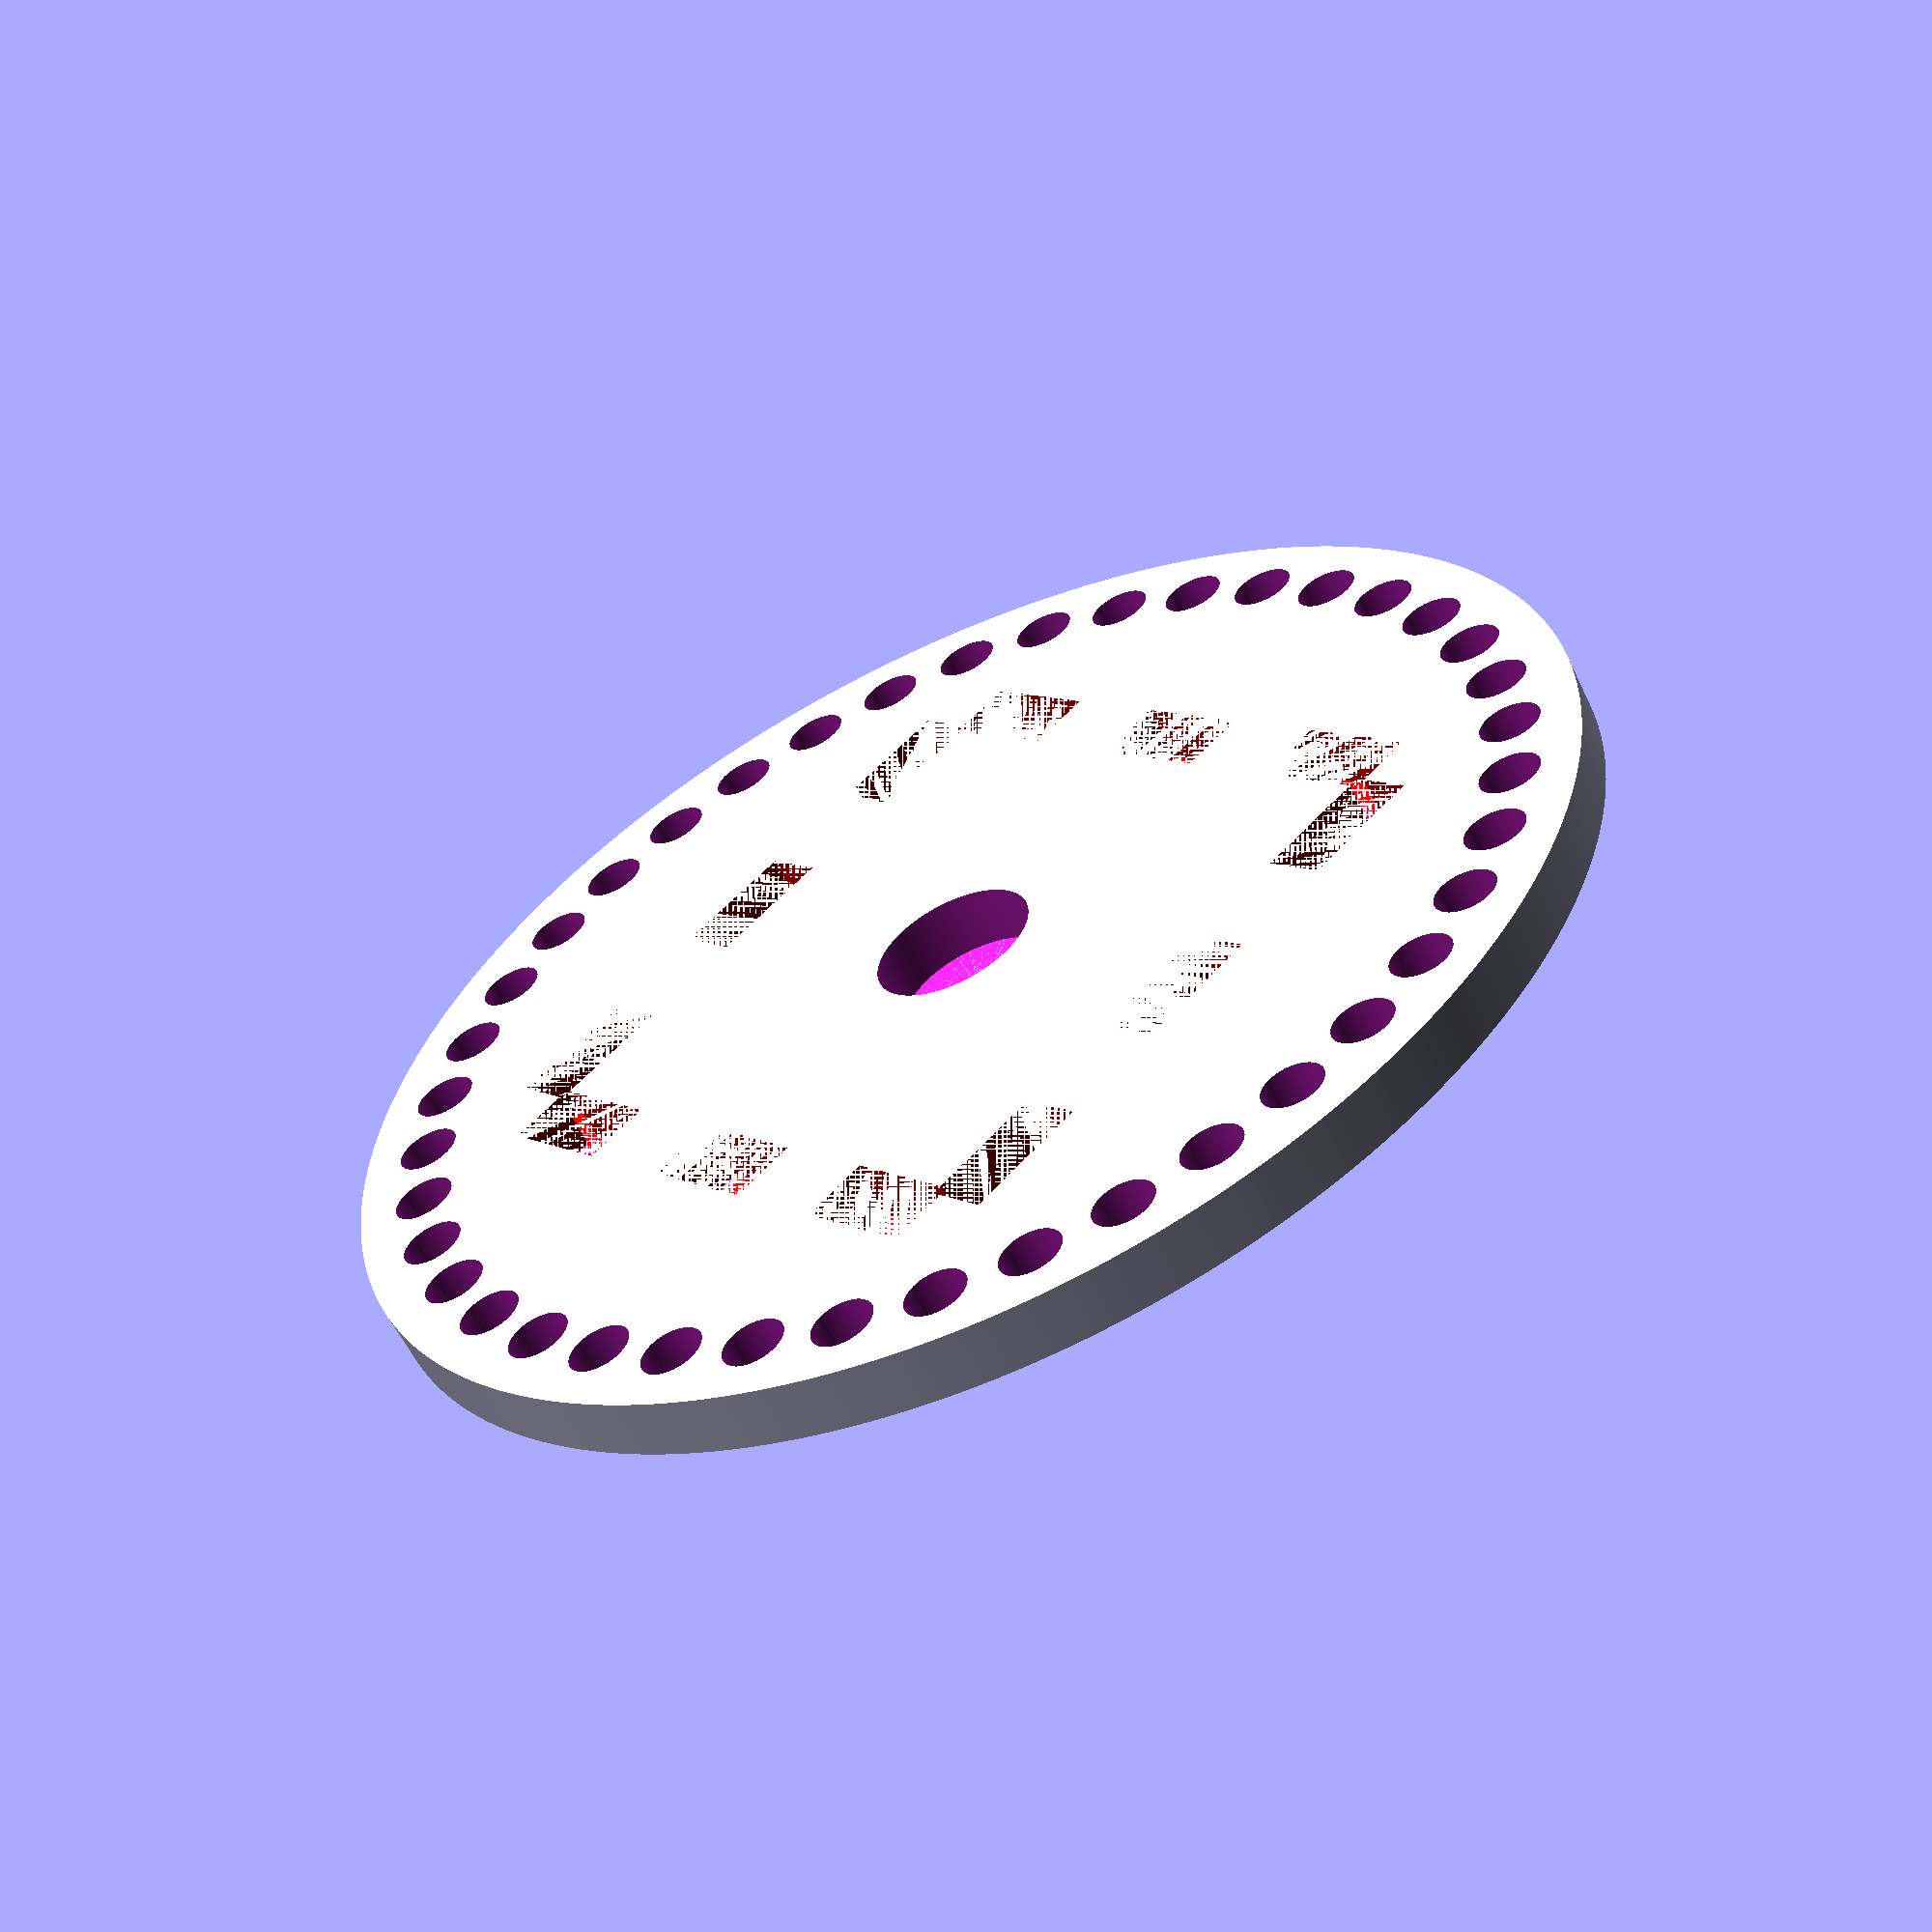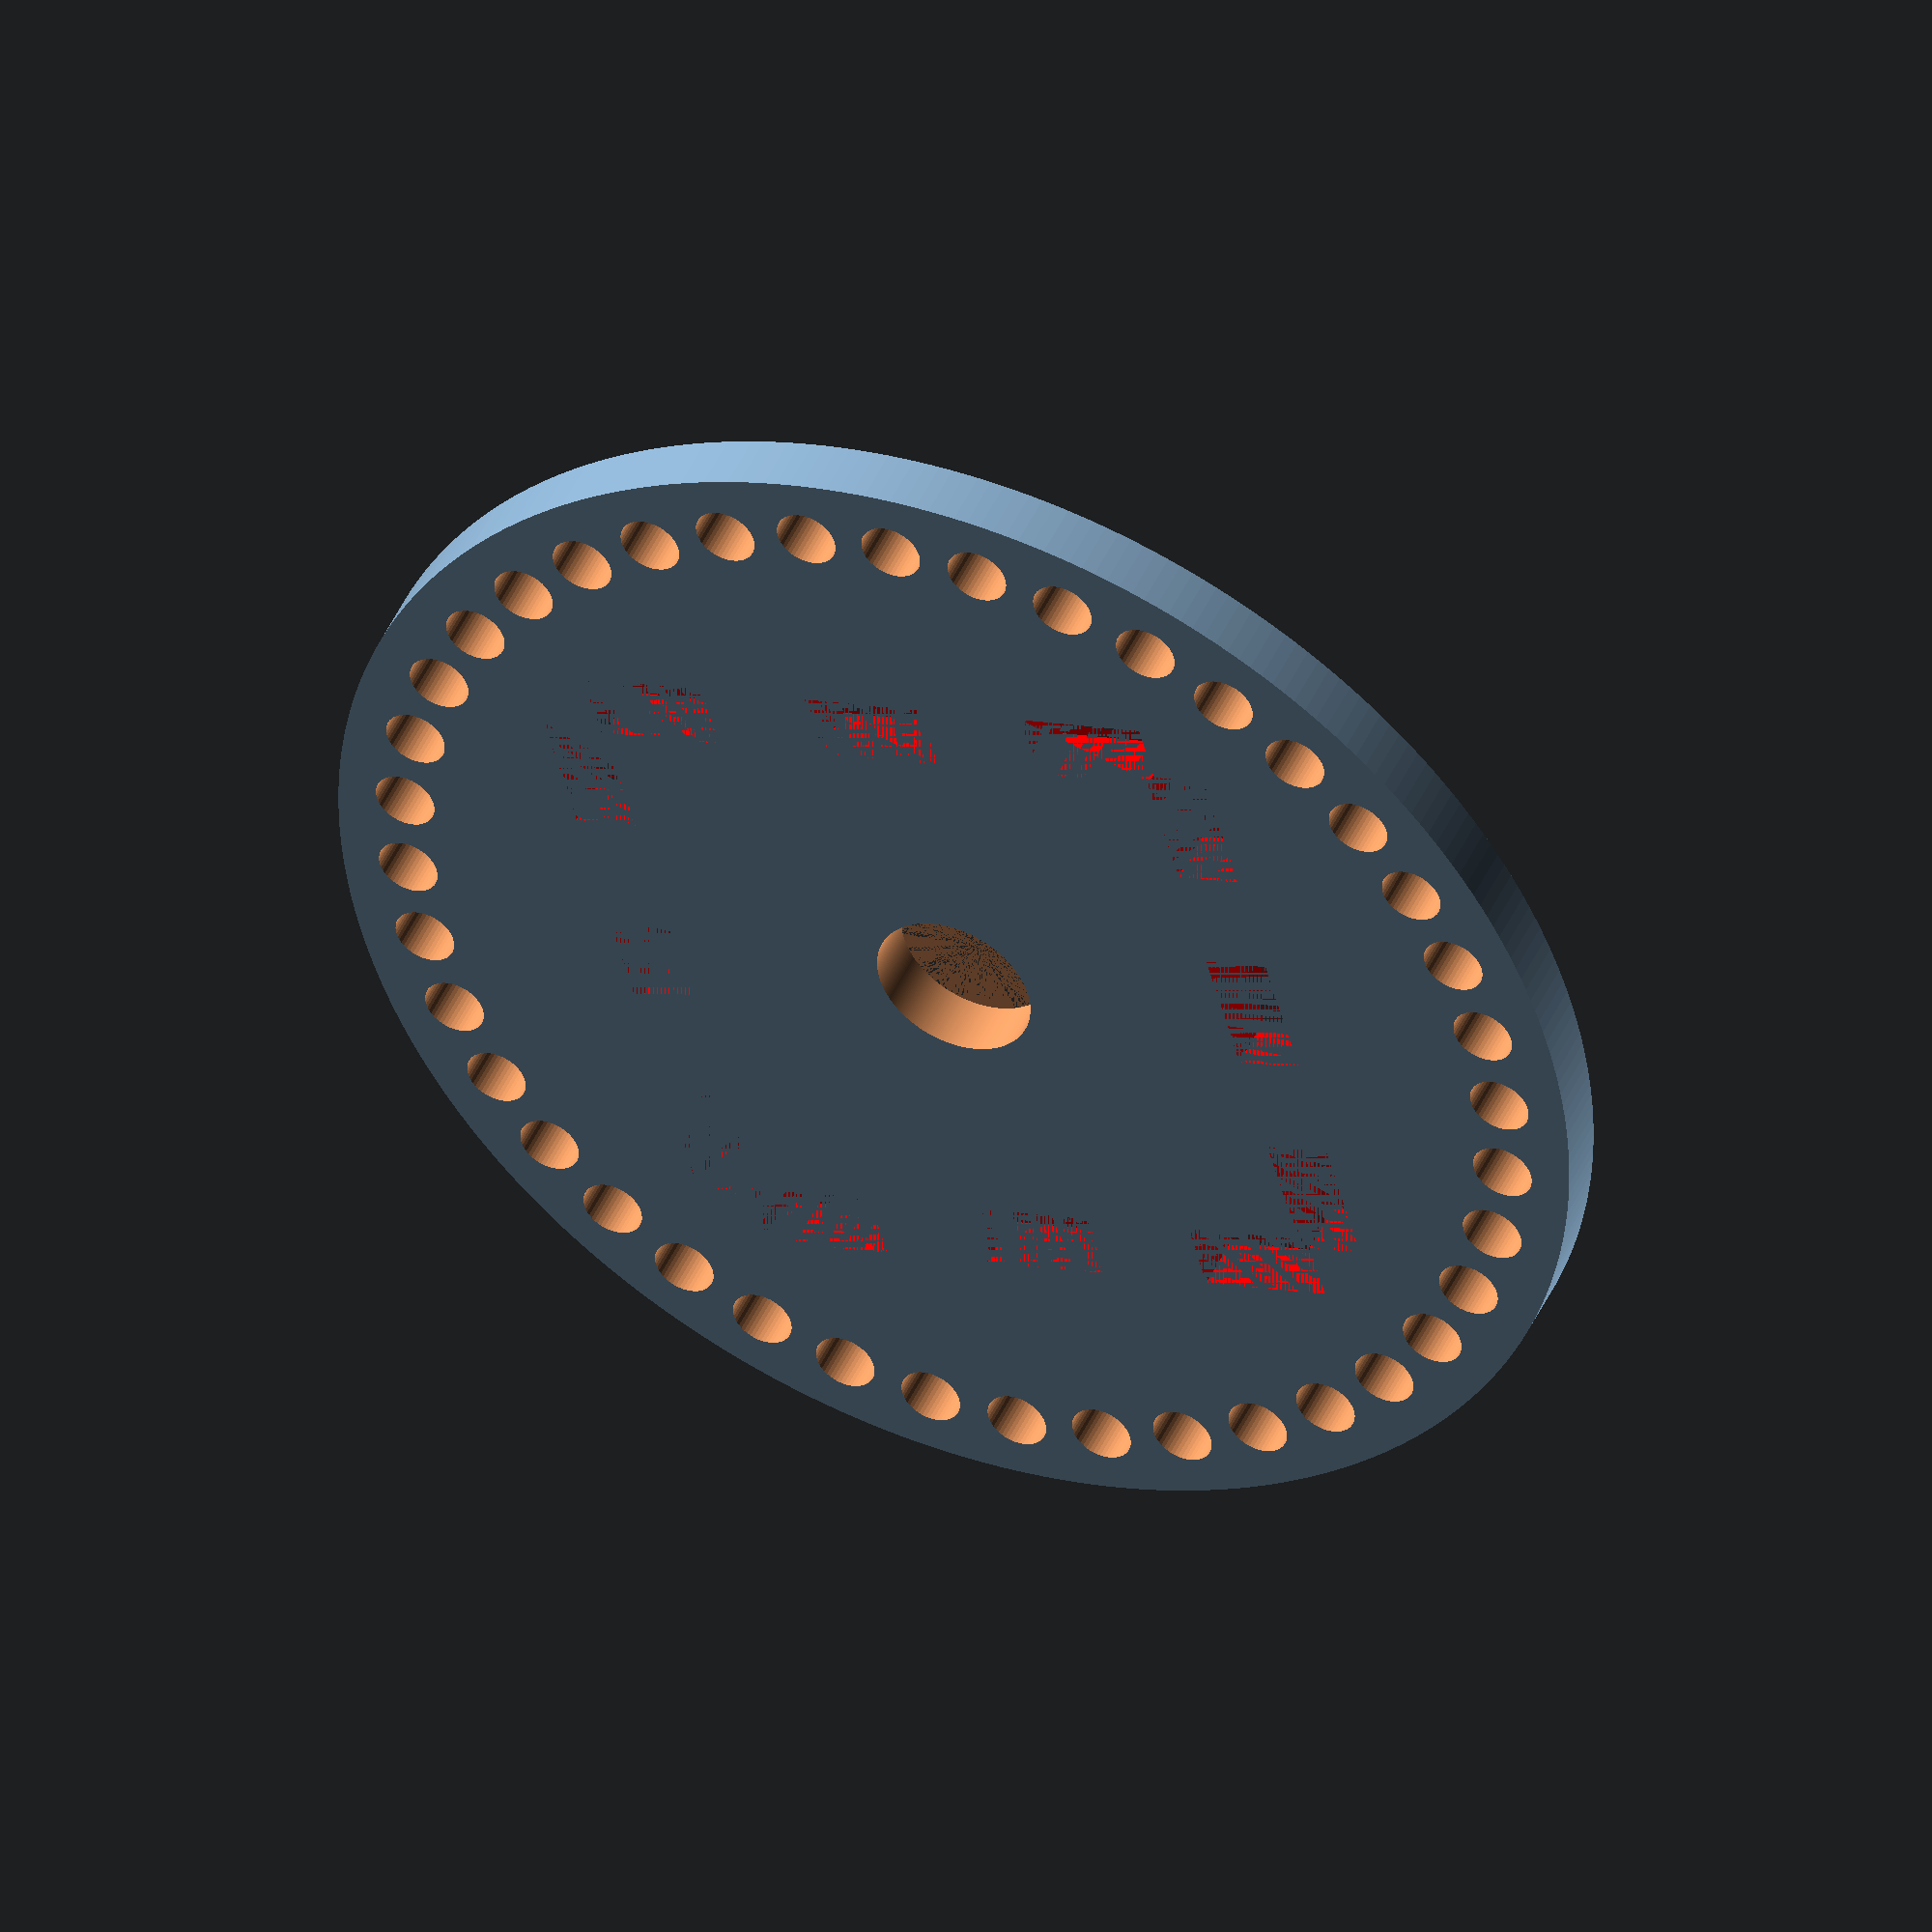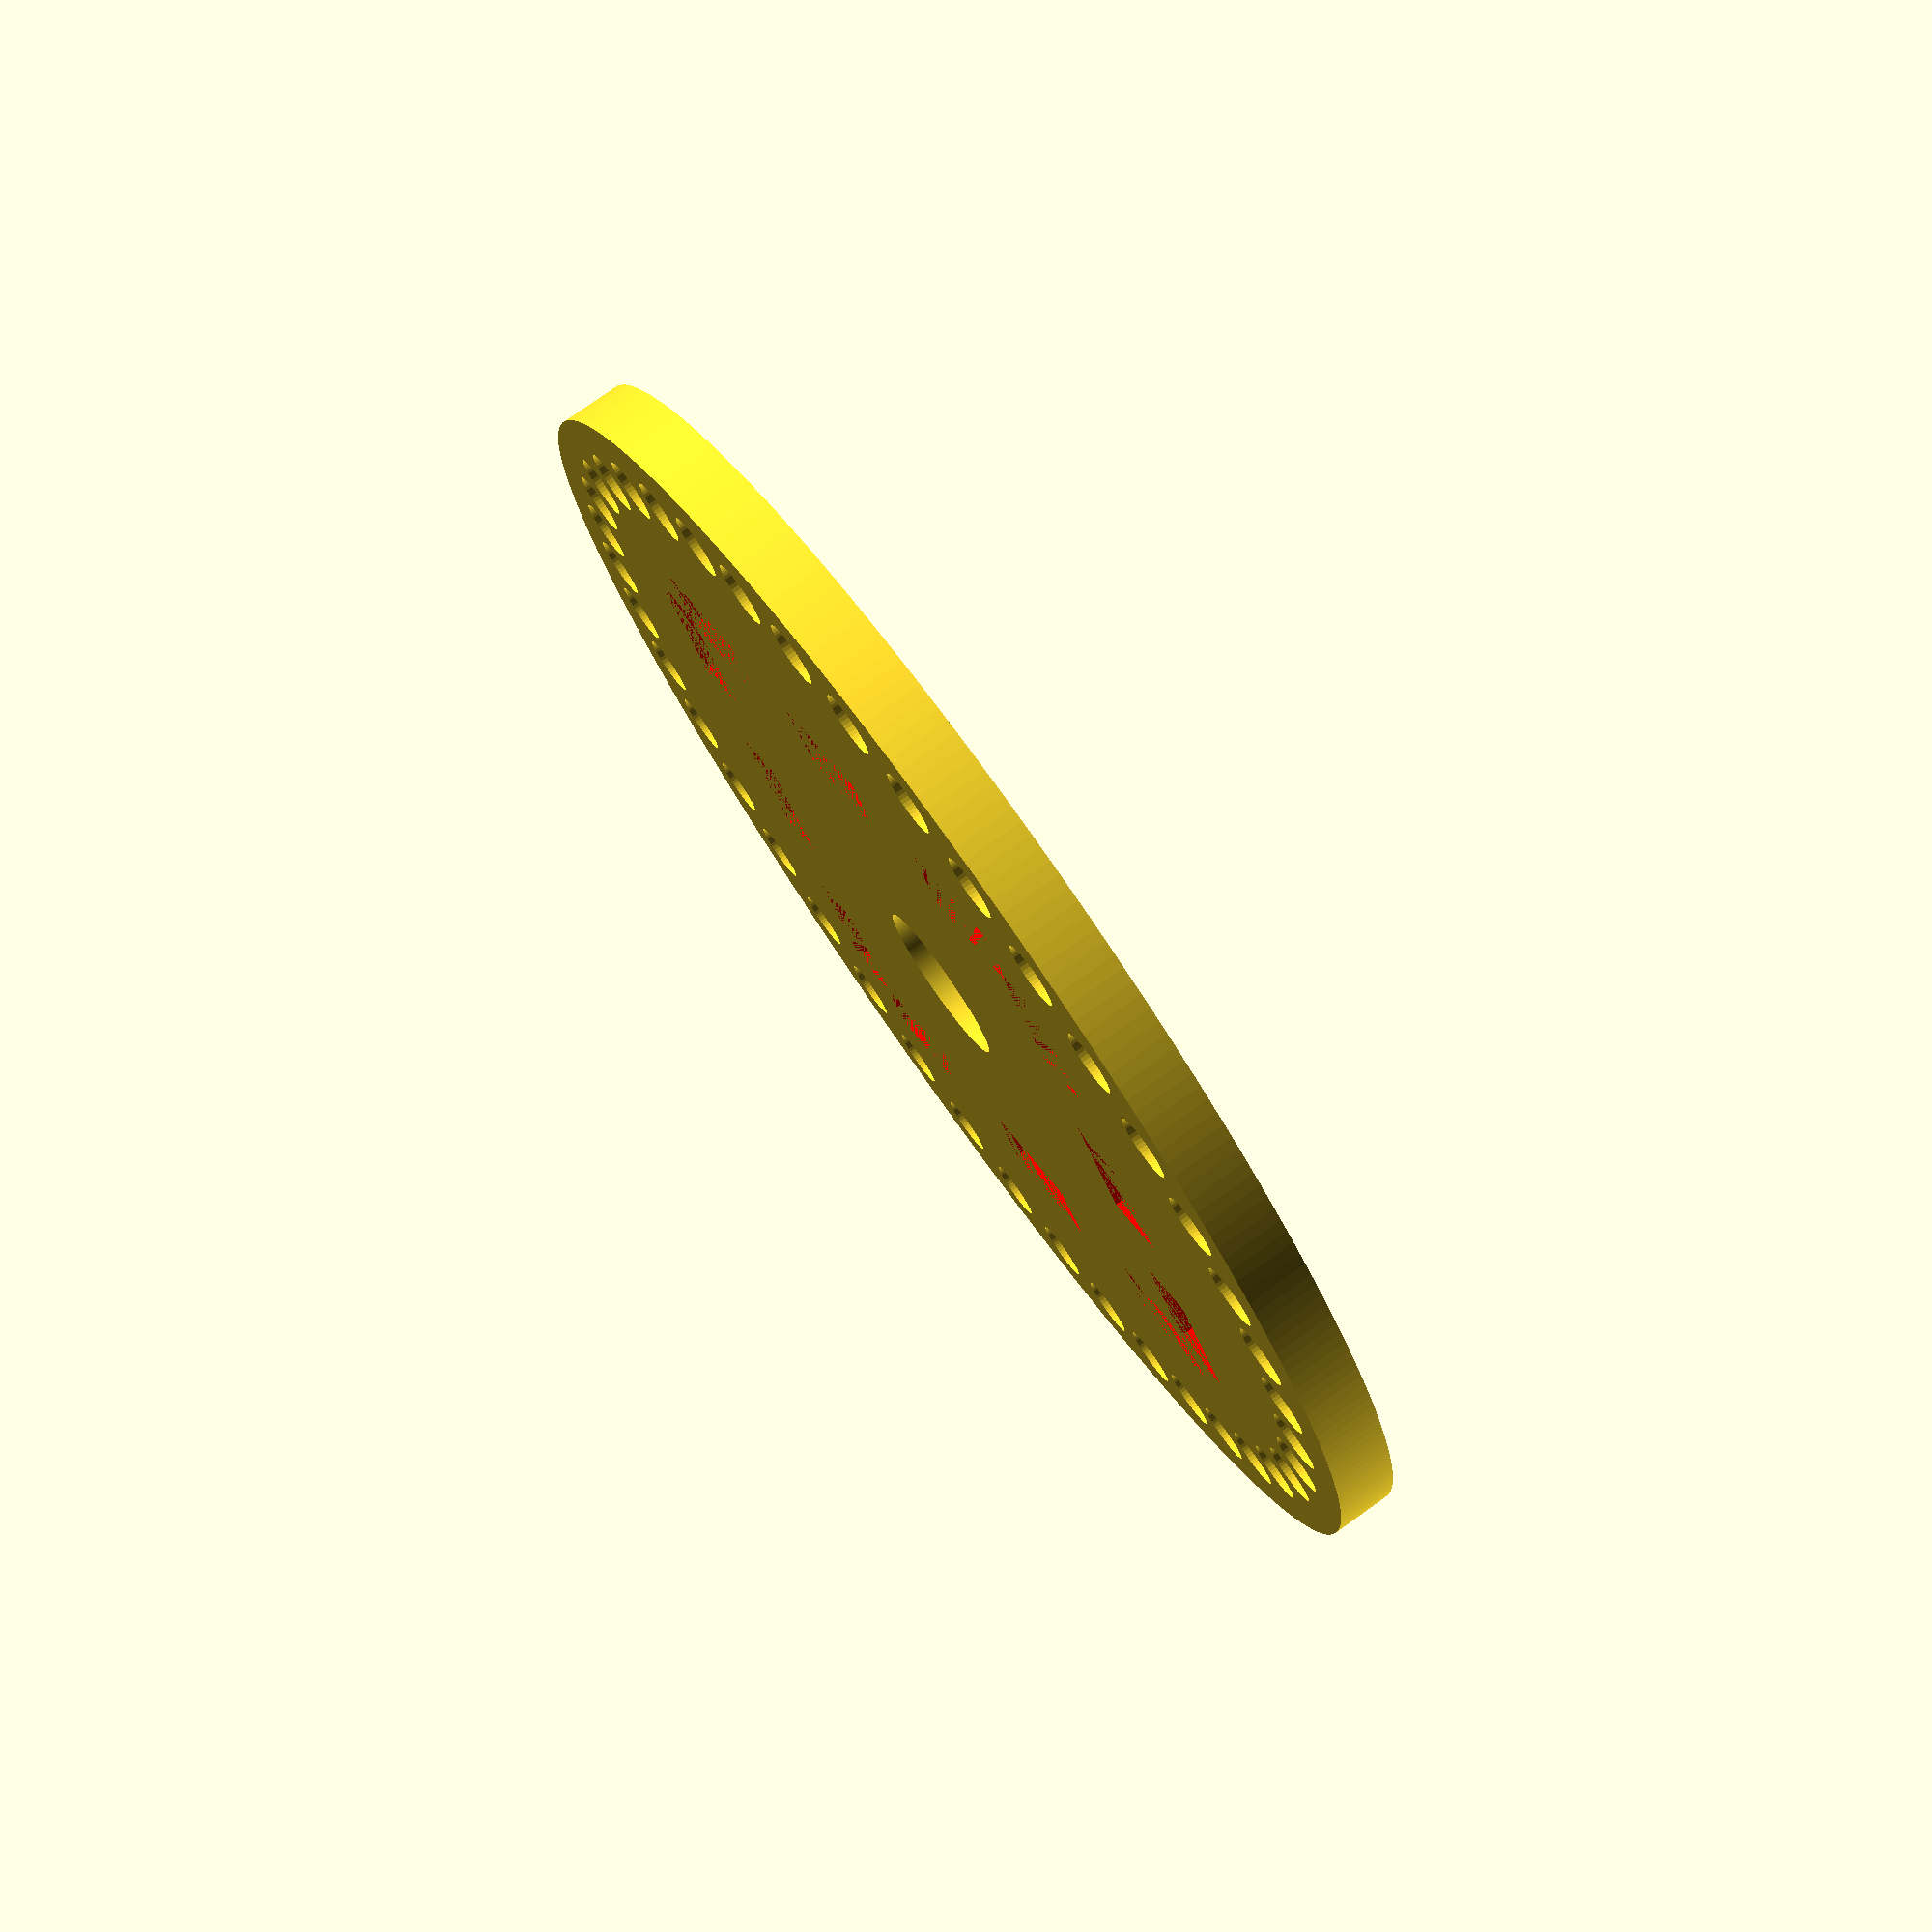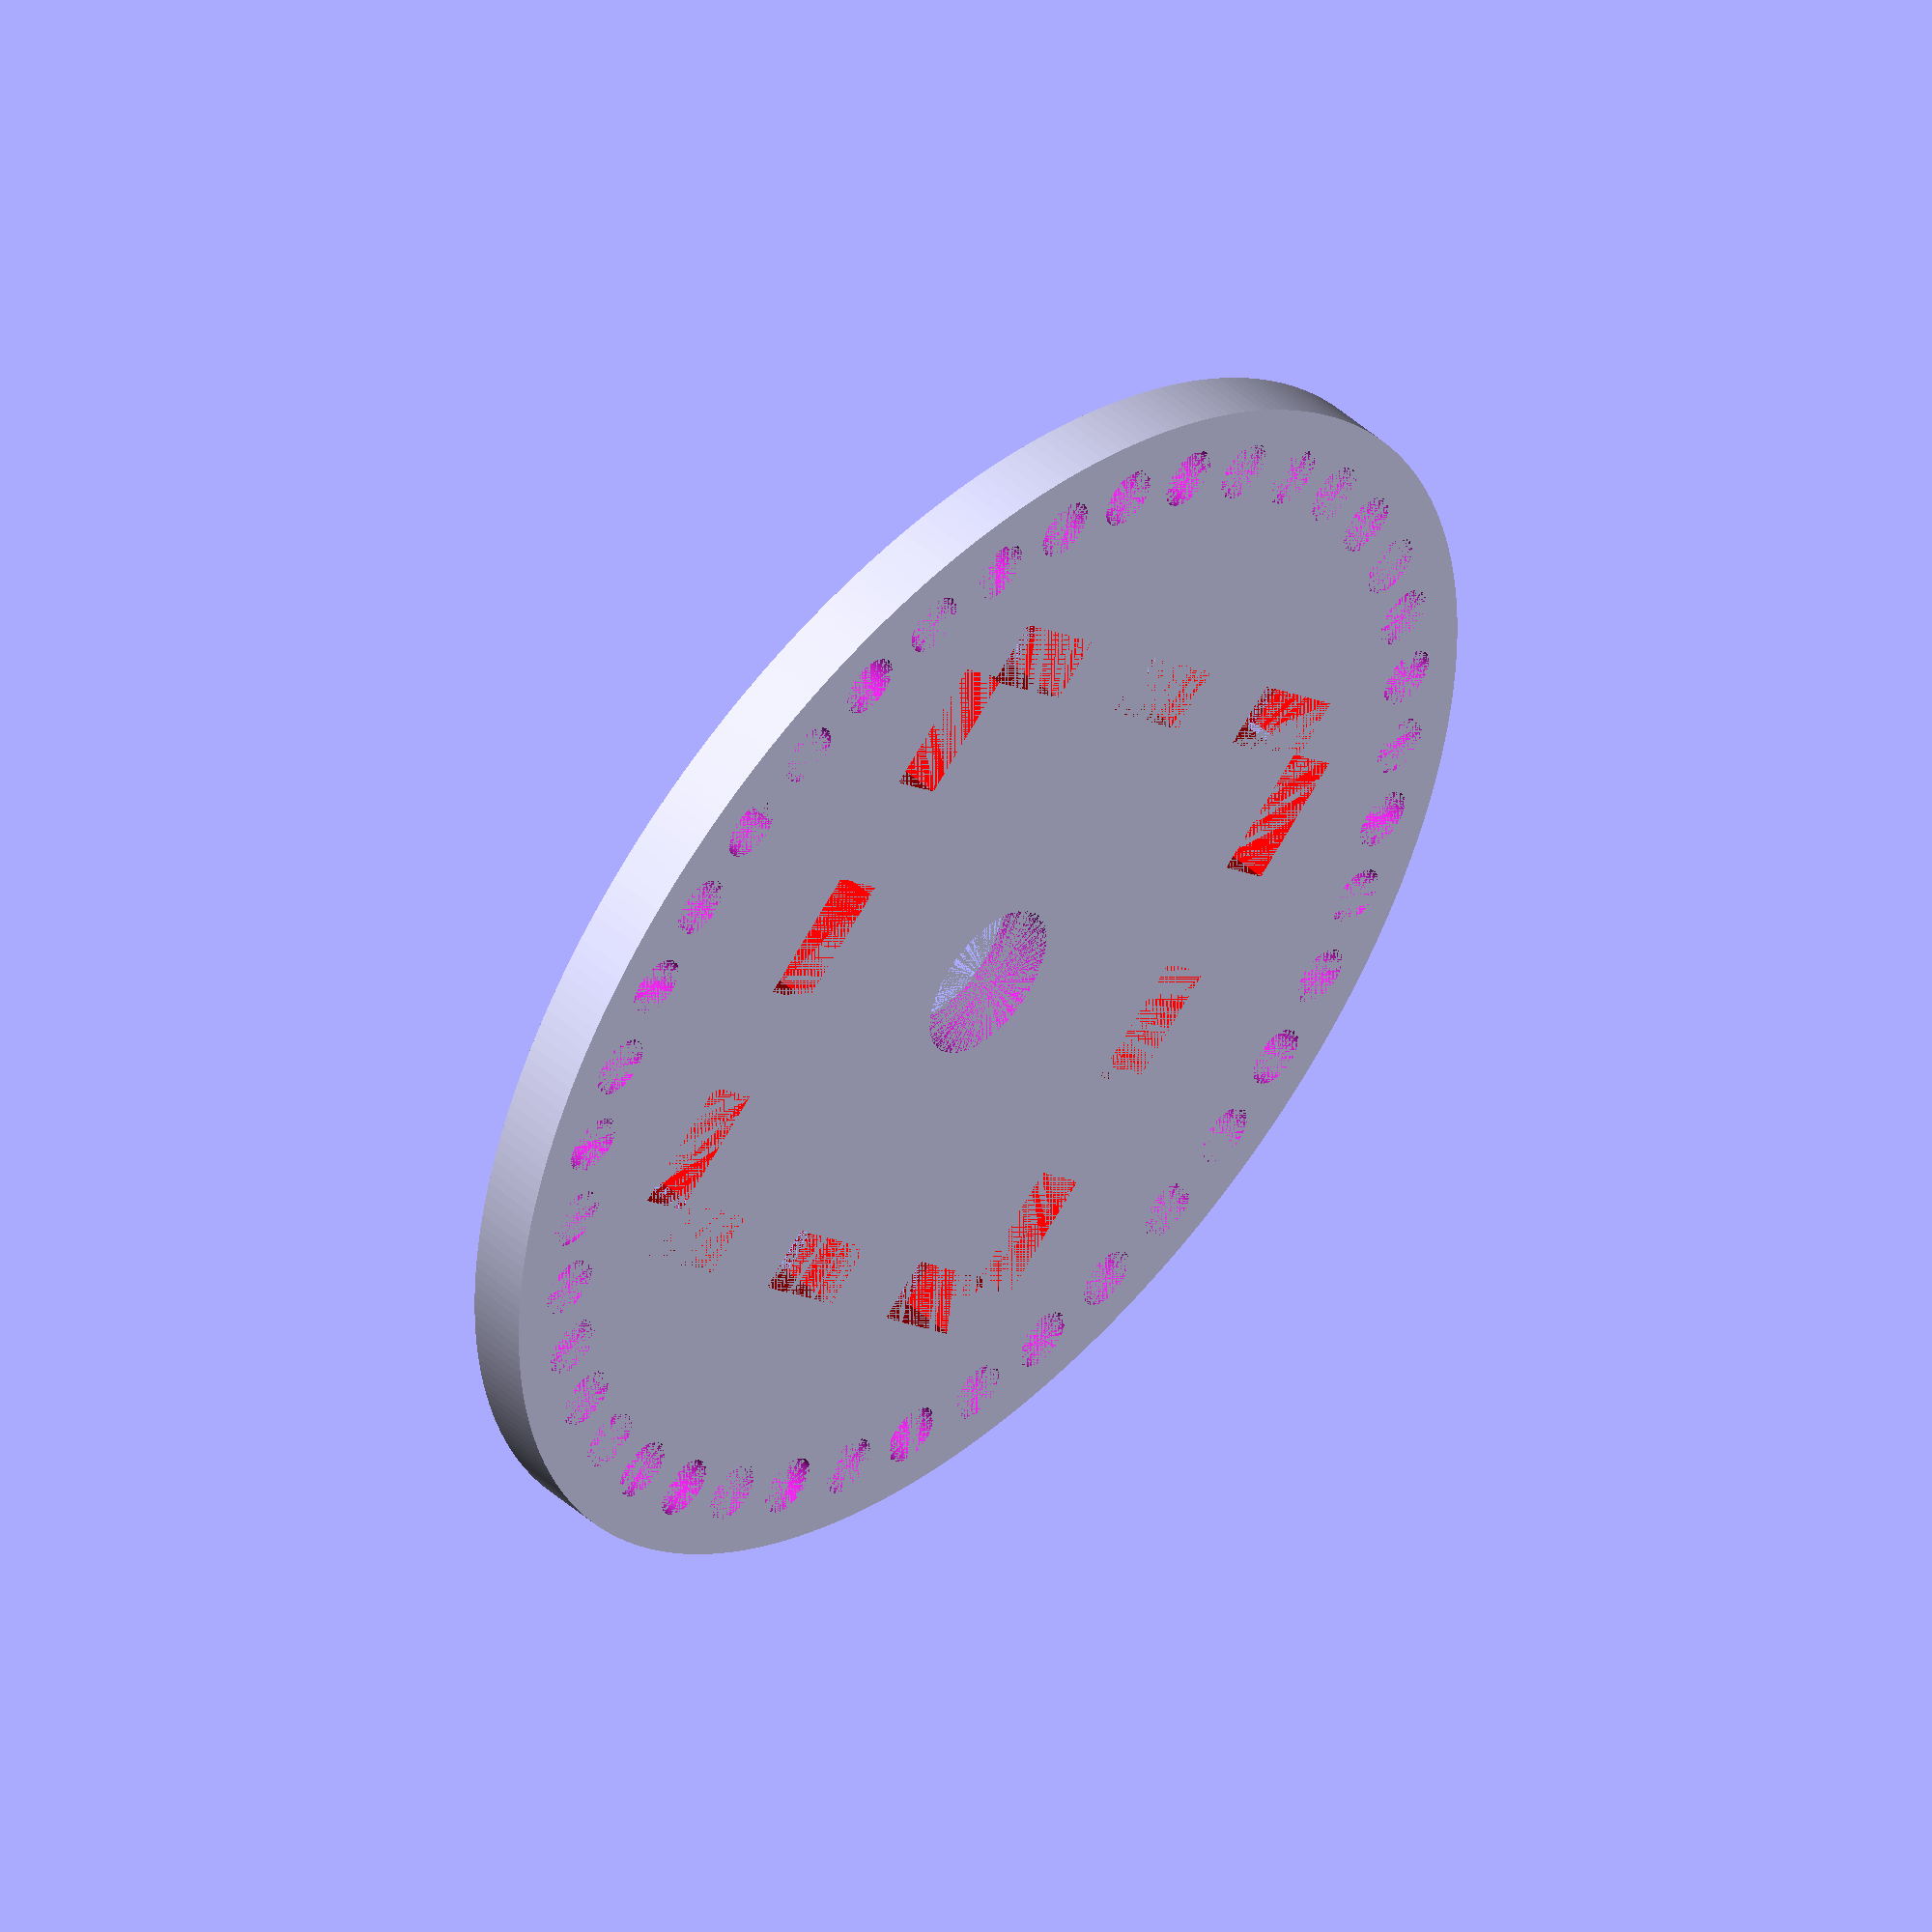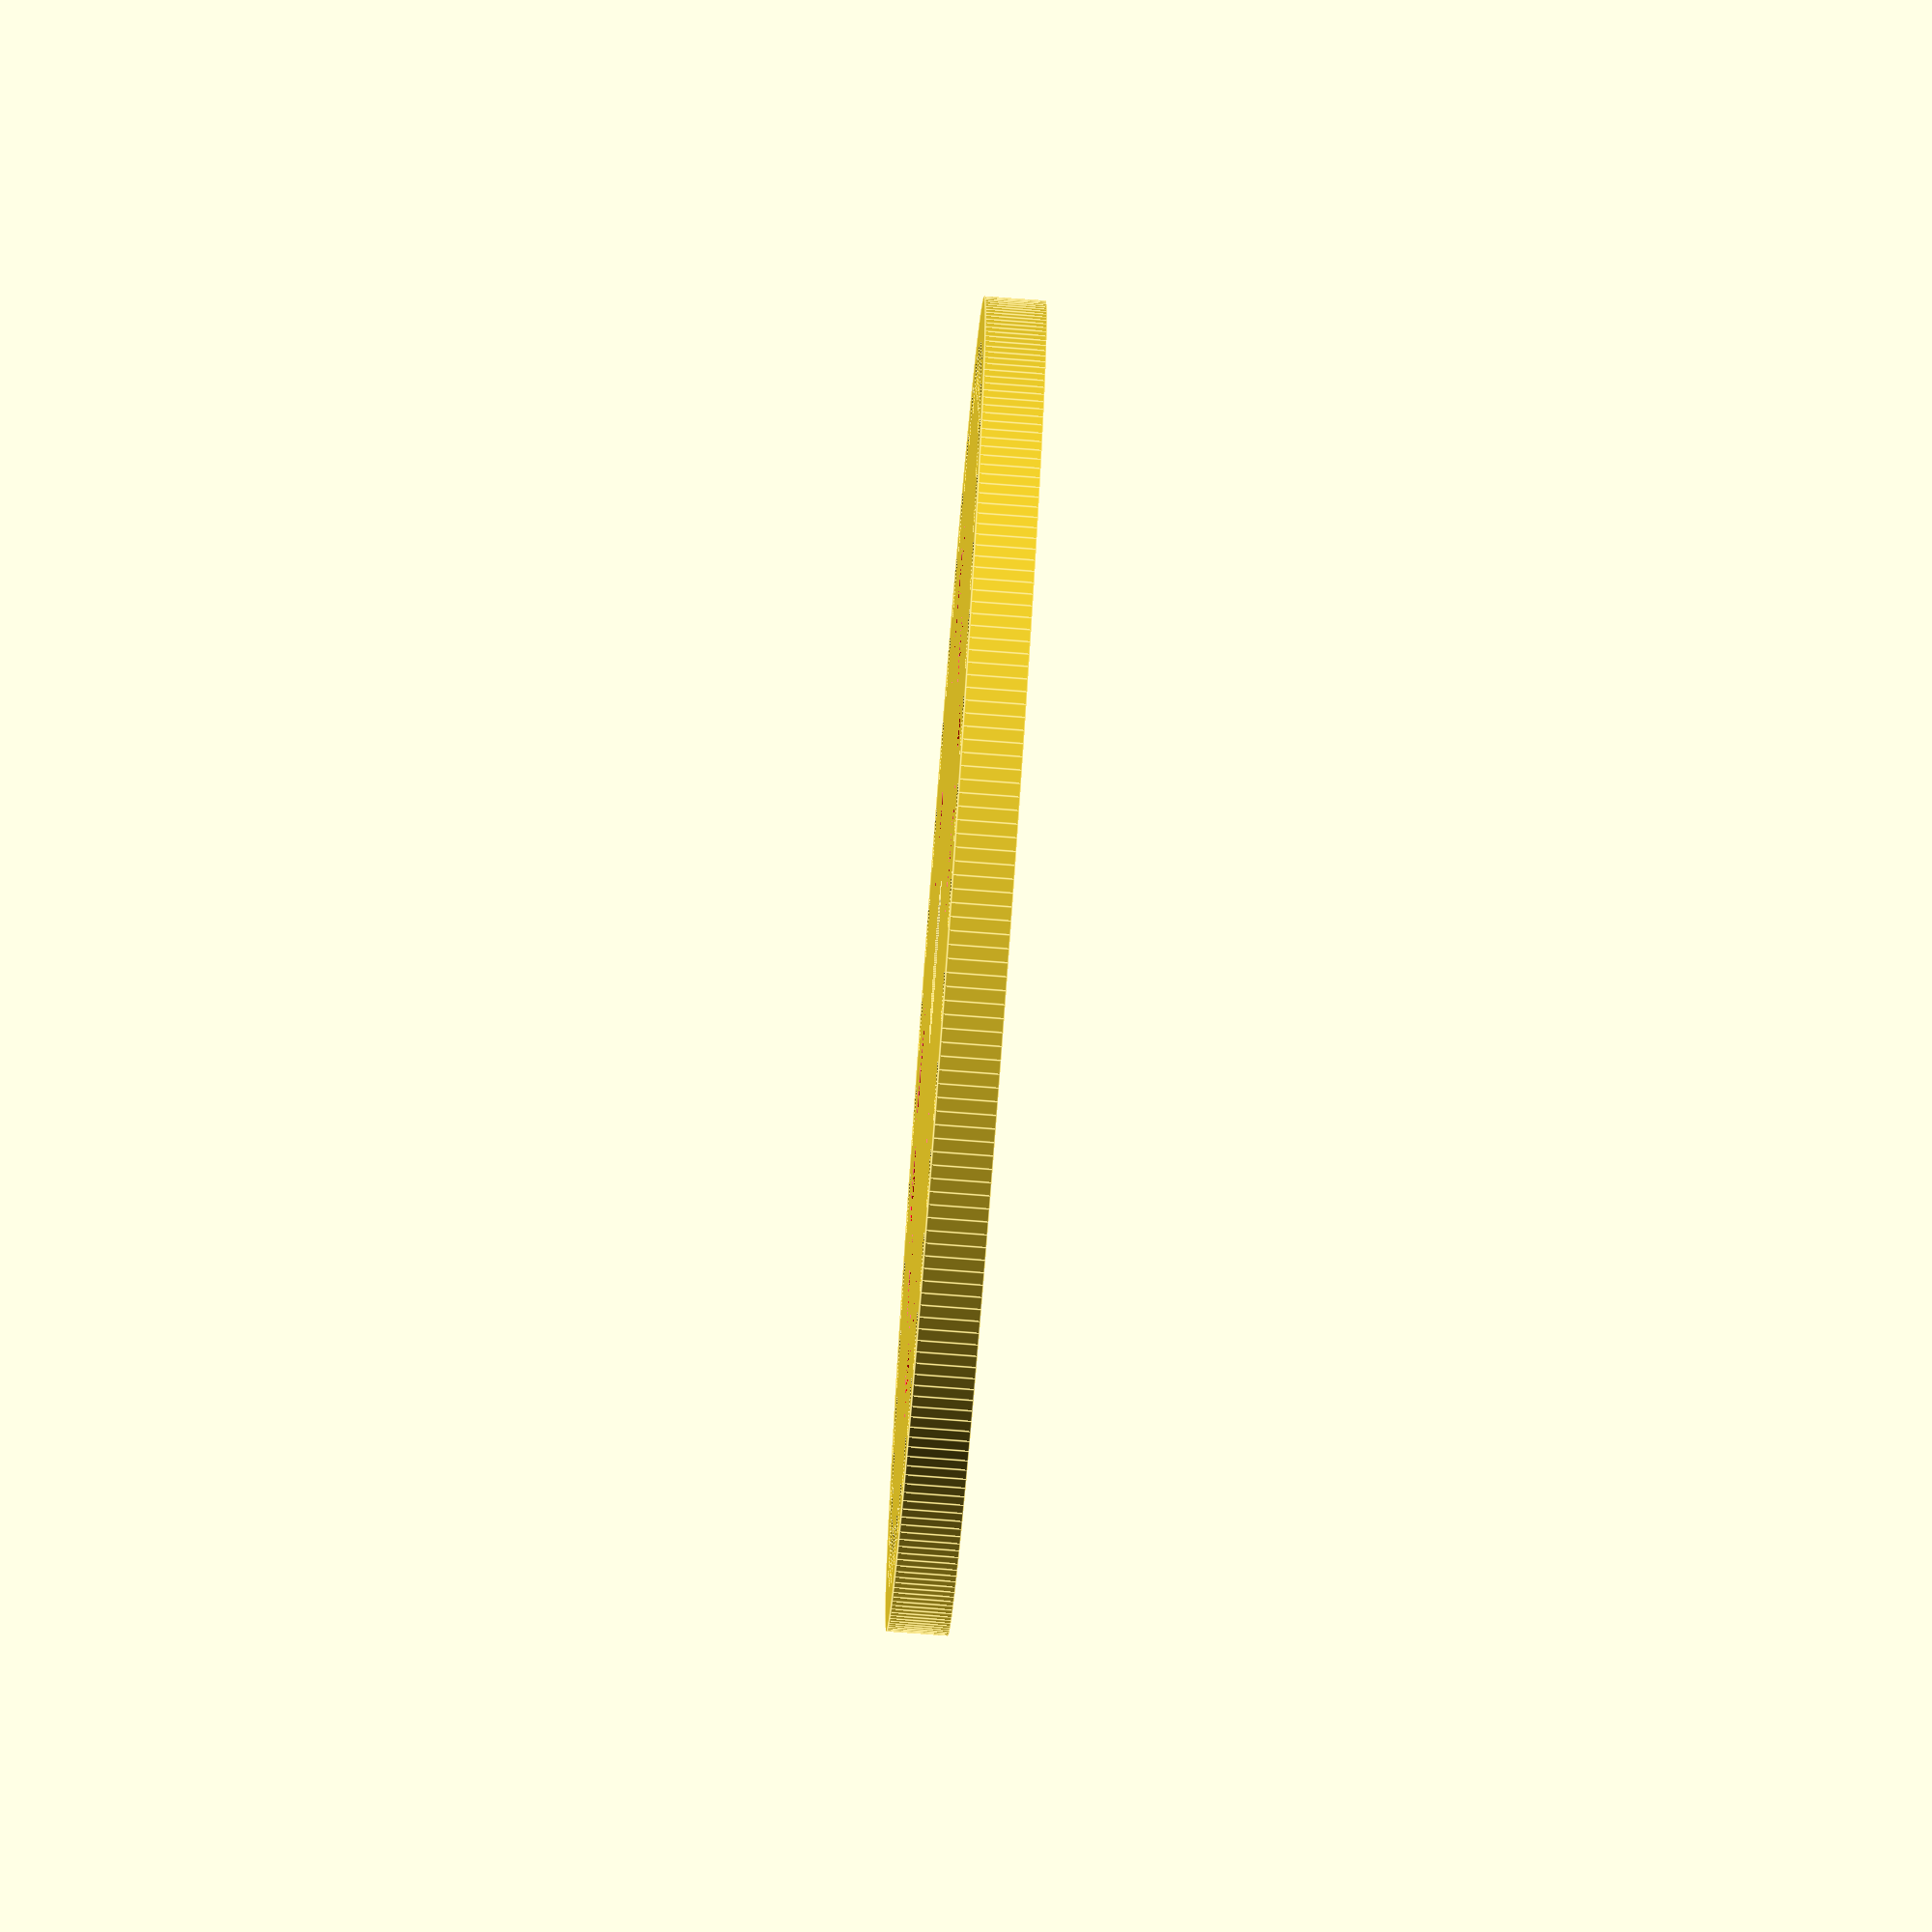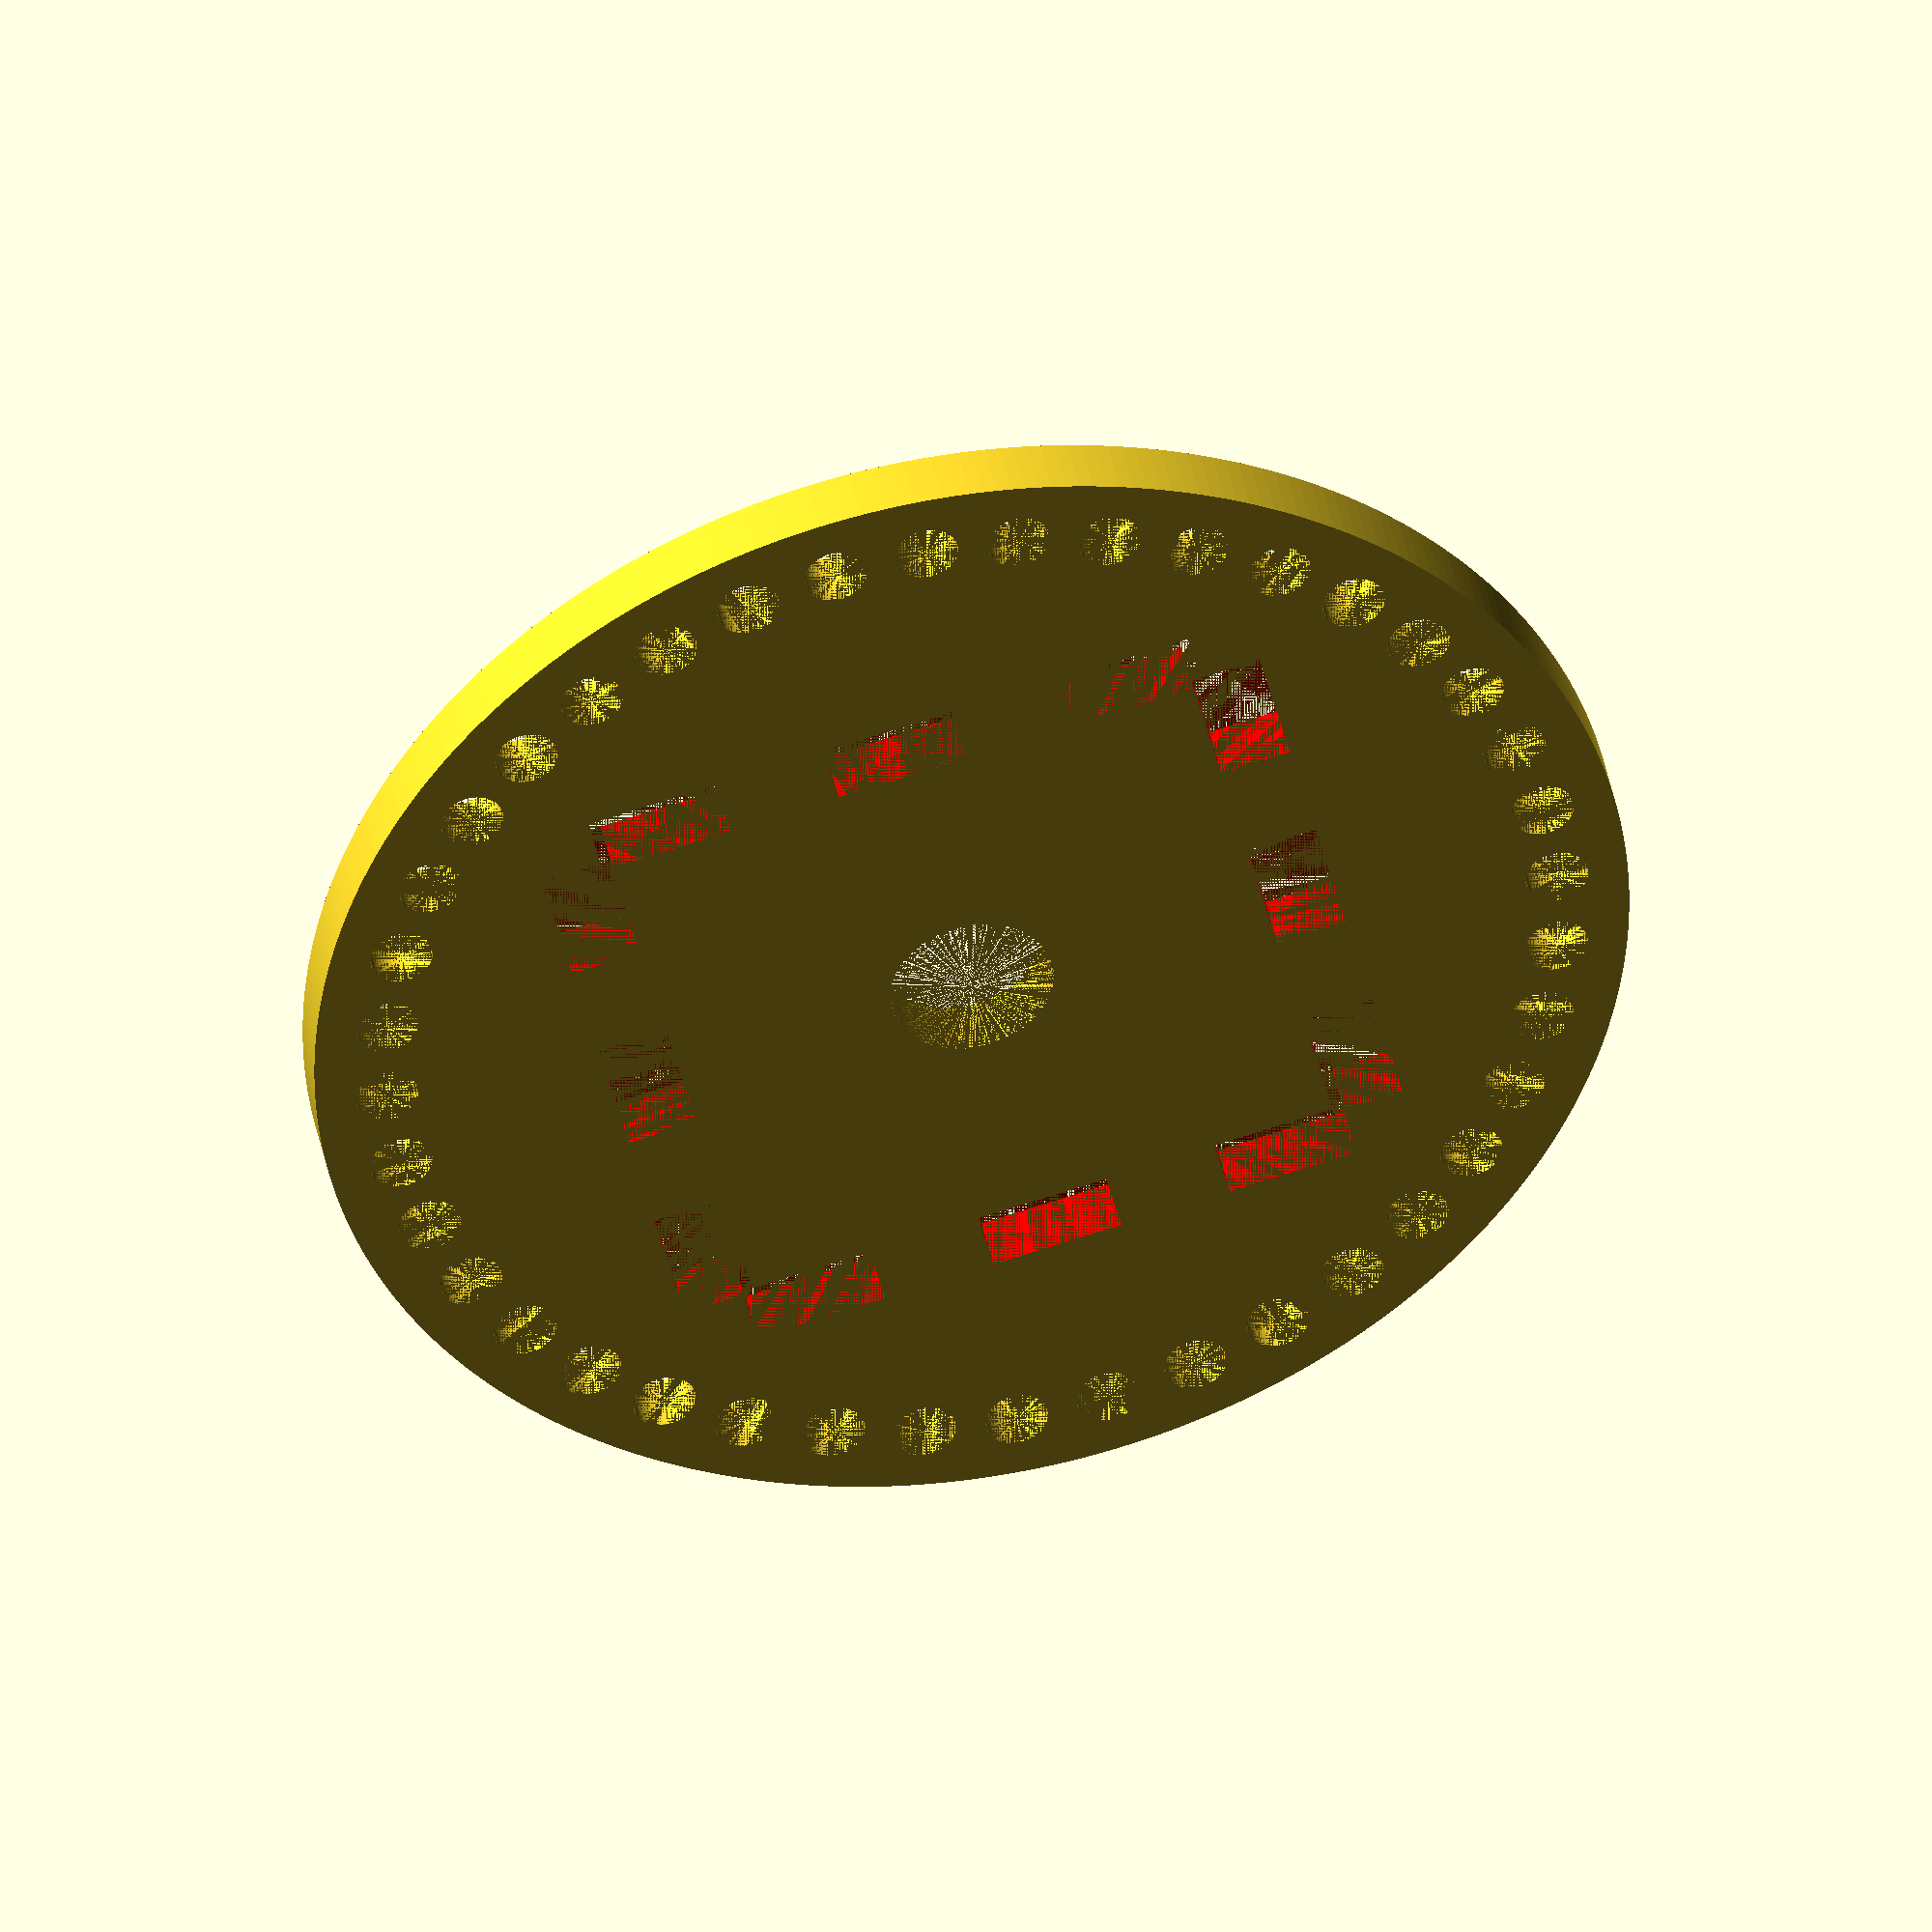
<openscad>
diameter = 65;//radius of the circle
radius = diameter/2; //diameter of the circle
rco = (diameter-7)/2; // Radius from Center to Outer hole
holes_number = 40; // Number of outer holes
dia_c = 8.1; //diameter of center hole
rch = dia_c/2;  // Radius of the center hole
dia_o = 3.1; //Diameter of outer holes
ro = dia_o/2; // Radius of outer holes
side = 30;
lct = 3; // laser cut thickness
net_side = side + 2*lct;
crh_tol = .25; //center rectangular holes tolerance on left_right of a rectangle
crh_tol2 = .25; // cemter rect hole tol on top_bottom of a rectangle 
difference(){
    
translate([radius,radius,0])difference(){
    cylinder(h=3,r1=radius,r2=radius,center=false,$fn=300);
    cylinder(h=6,r1=rch,r2=rch,center=false,$fn=300);
    for(a=[0:360/holes_number:1000])translate([rco*sin(a),rco*cos(a),0])cylinder(6,ro,ro,false,$fn=50);
        }
for(y=[((diameter-net_side)/2)+lct-crh_tol:12:(diameter-net_side)/2+net_side])translate([((diameter-net_side)/2)-crh_tol2,y,0])color("red")cube([lct+crh_tol2,6+2*crh_tol,3]);//left
for(x=[((diameter-net_side)/2)+lct-crh_tol:12:(diameter-net_side)/2+net_side])translate([x,((diameter-net_side)/2)-crh_tol2,0])color("red")cube([6+2*crh_tol,lct+2*crh_tol2,3]);//bottom
for(y=[((diameter-net_side)/2)+lct-crh_tol:12:(diameter-net_side)/2+net_side])translate([(diameter-((diameter-net_side)/2)-lct)-crh_tol2,y,0])color("red")cube([lct+crh_tol2,6+2*crh_tol,3]);//right
for(x=[((diameter-net_side)/2)+lct-crh_tol:12:(diameter-net_side)/2+net_side])translate([x,(diameter-((diameter-net_side)/2)-lct)-crh_tol2,0])color("red")cube([6+2*crh_tol,lct+2*crh_tol2,3]);//top
}
</openscad>
<views>
elev=58.8 azim=46.5 roll=25.5 proj=p view=solid
elev=134.3 azim=164.4 roll=156.8 proj=o view=solid
elev=102.1 azim=148.7 roll=125.4 proj=p view=wireframe
elev=312.2 azim=43.4 roll=134.5 proj=o view=wireframe
elev=77.1 azim=98.2 roll=85.7 proj=o view=edges
elev=137.4 azim=103.4 roll=10.9 proj=o view=solid
</views>
